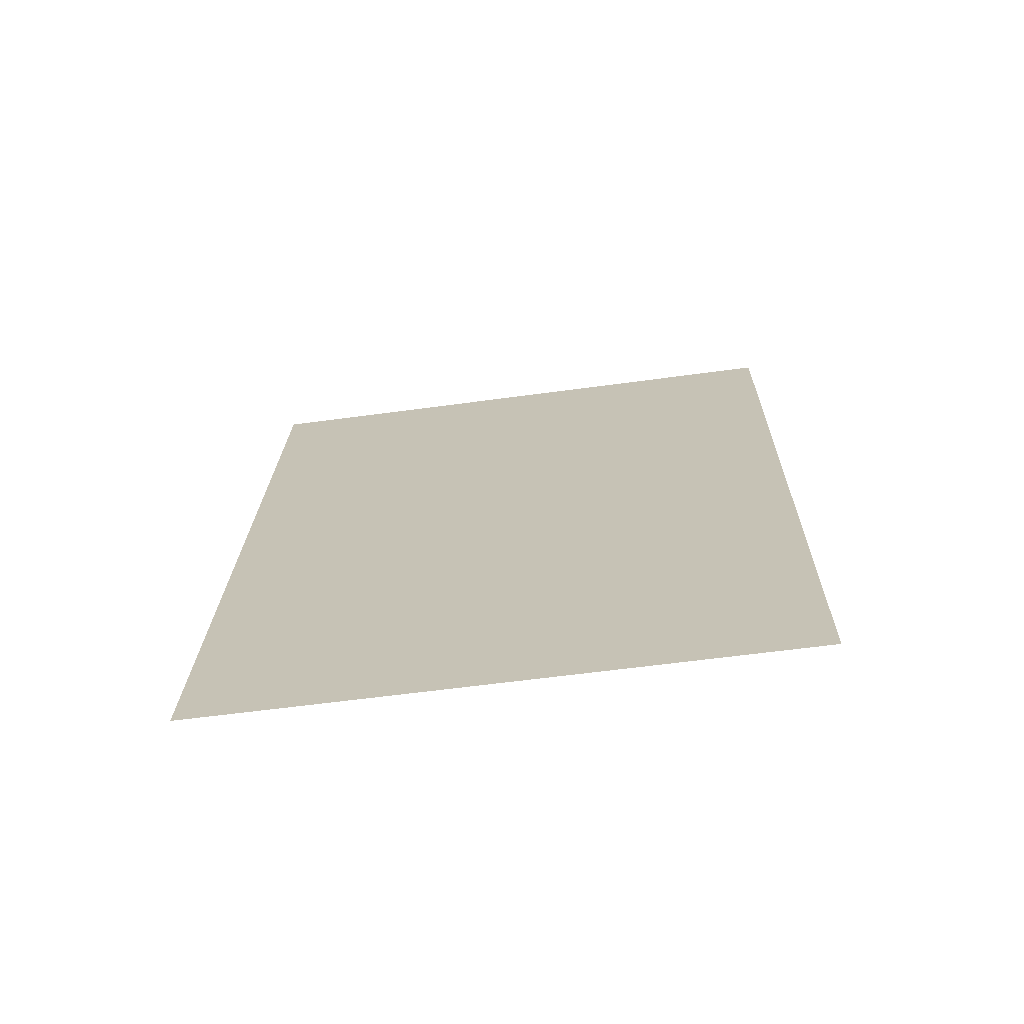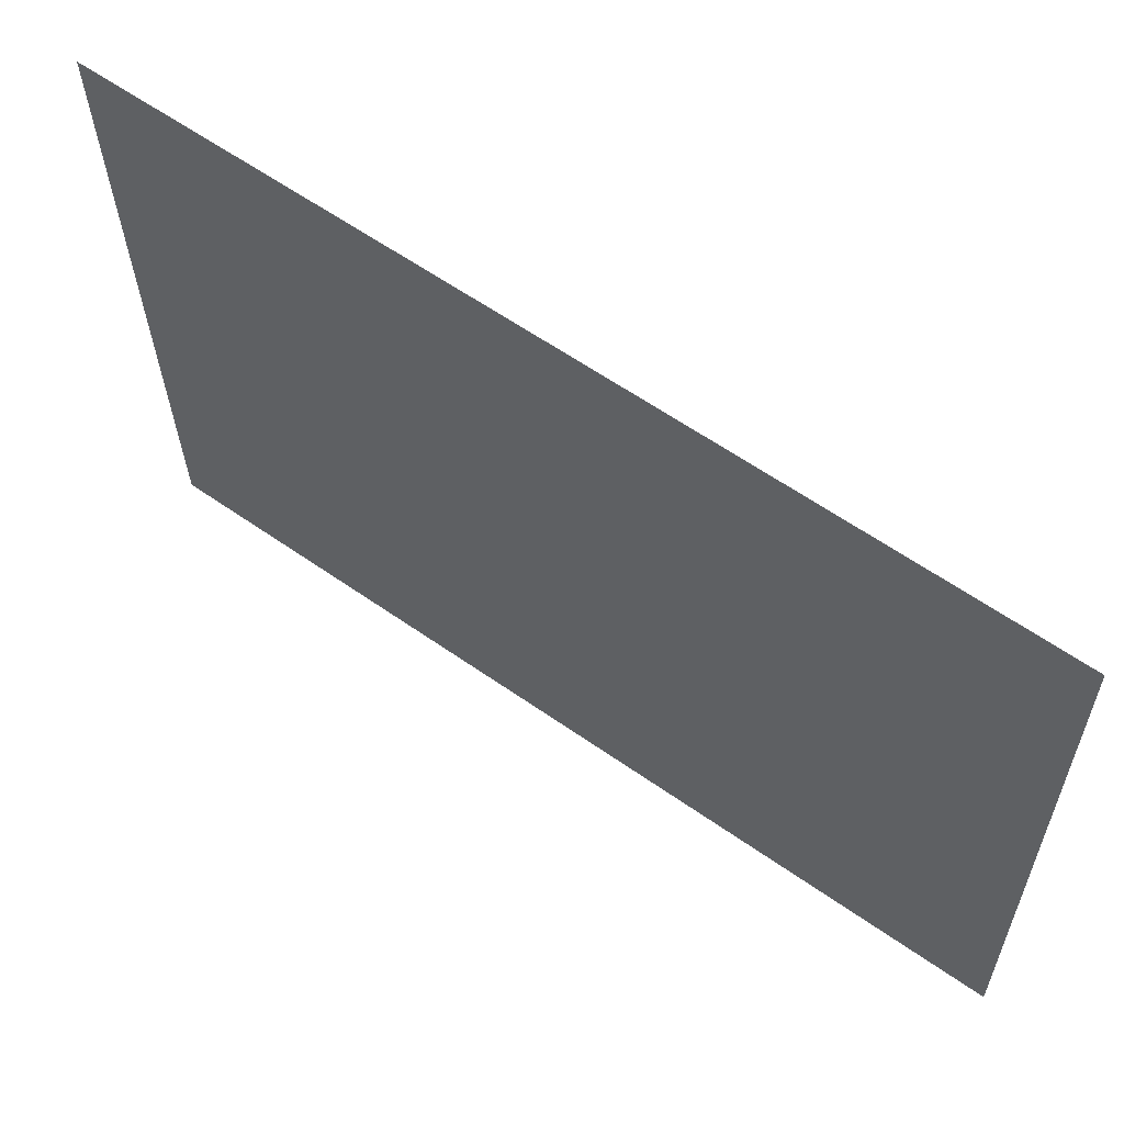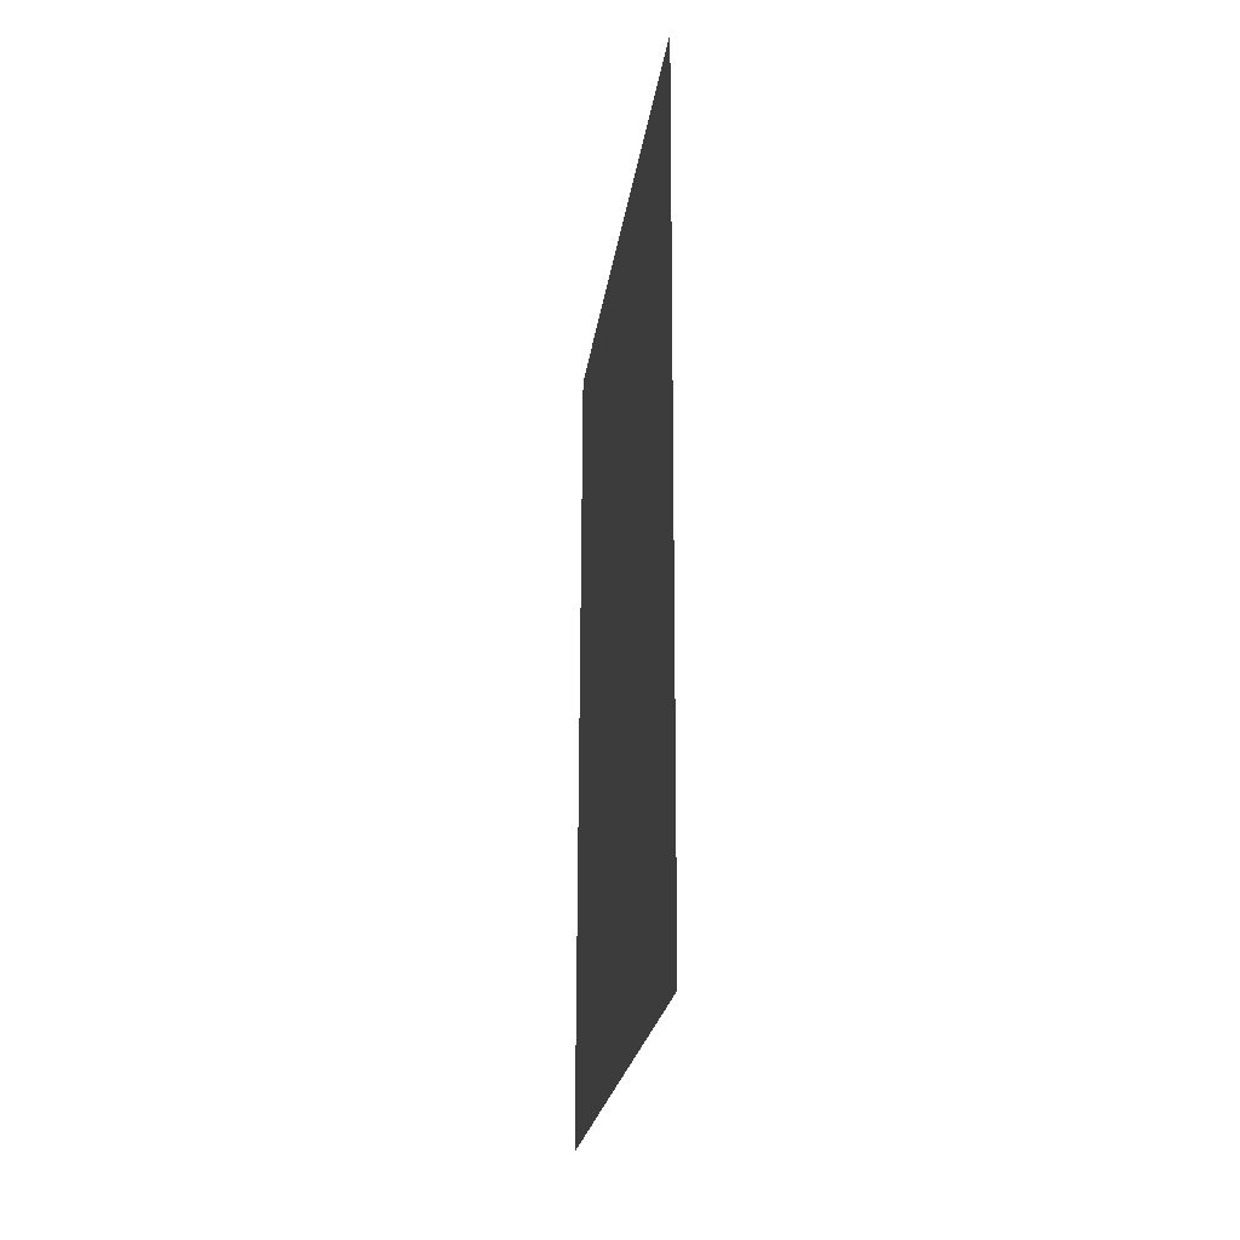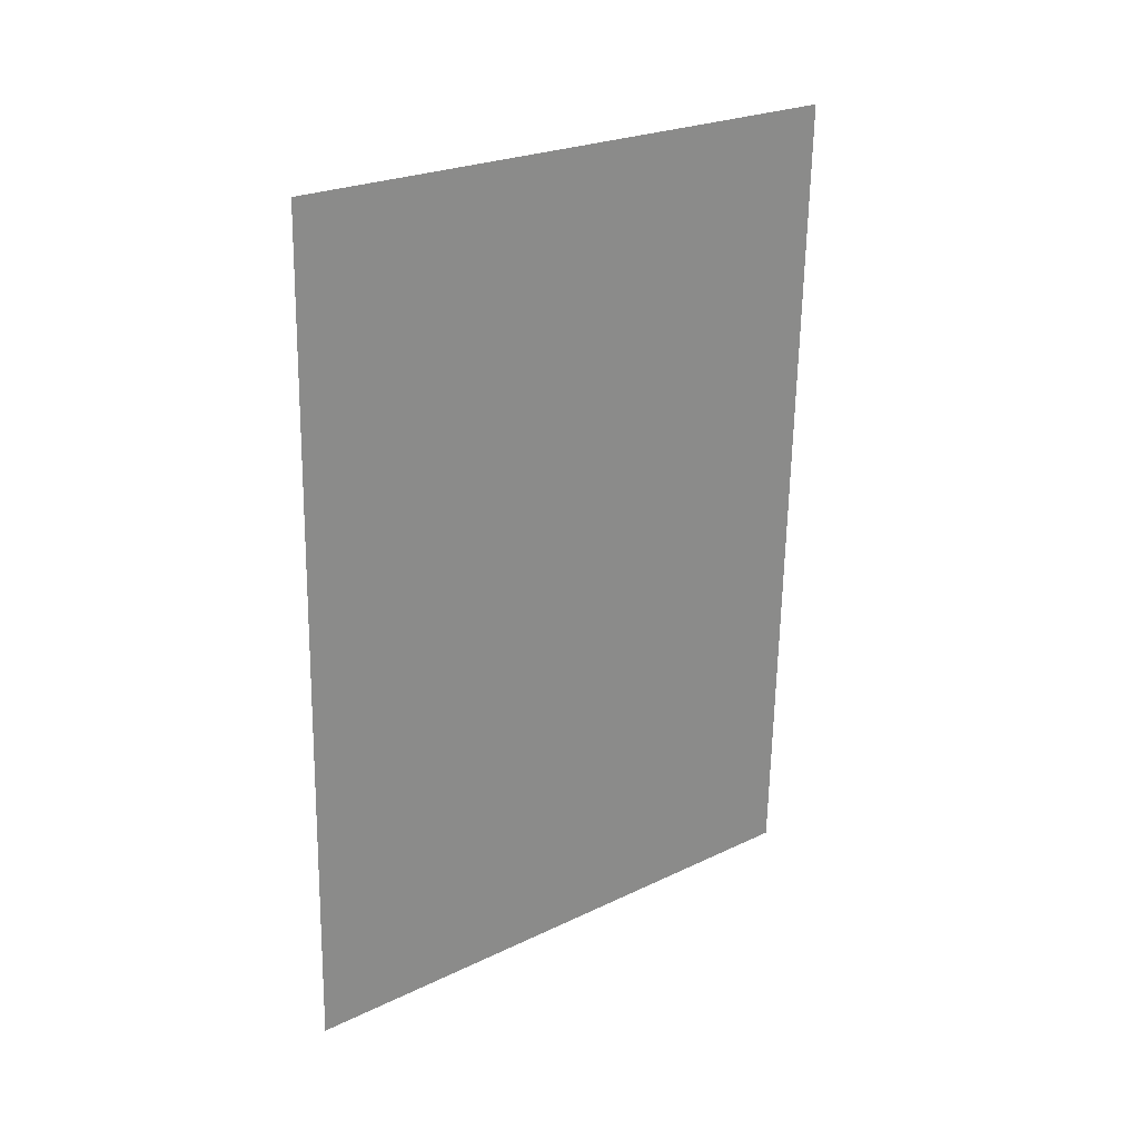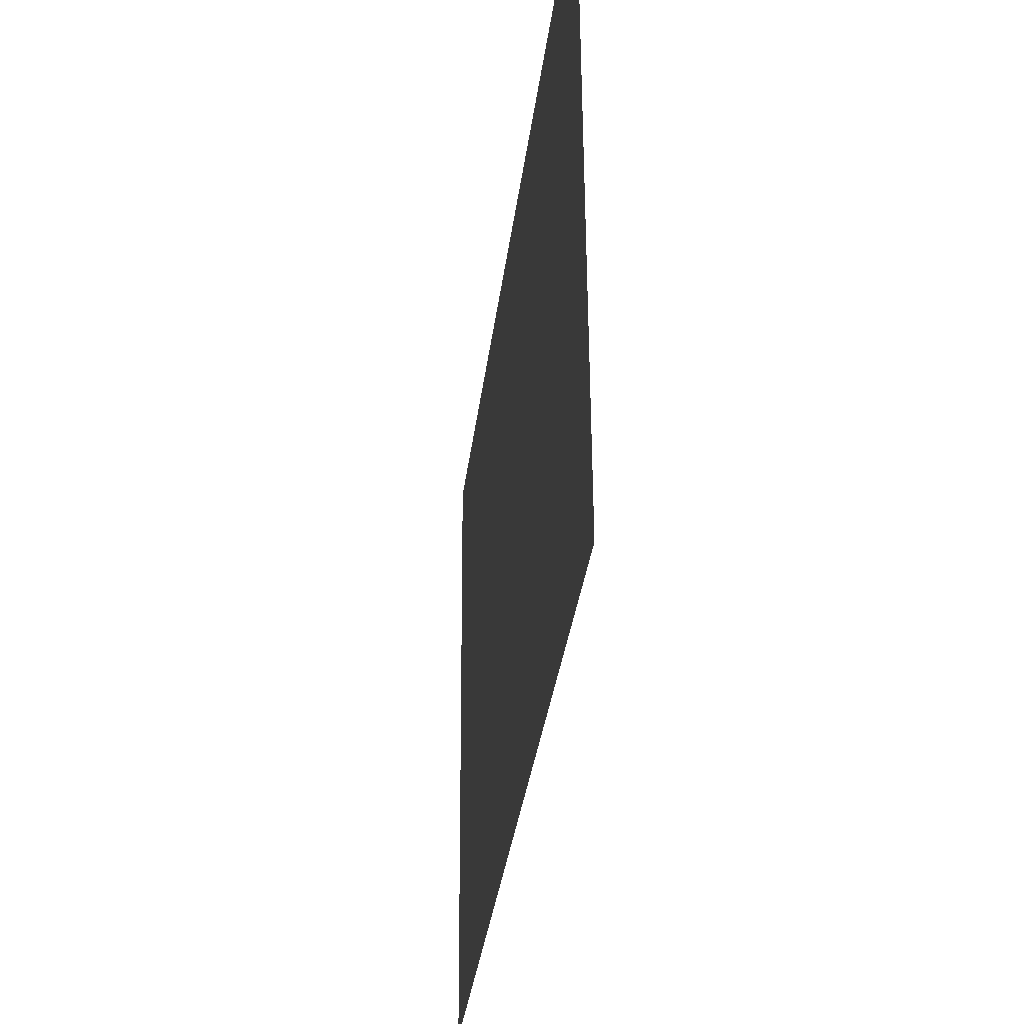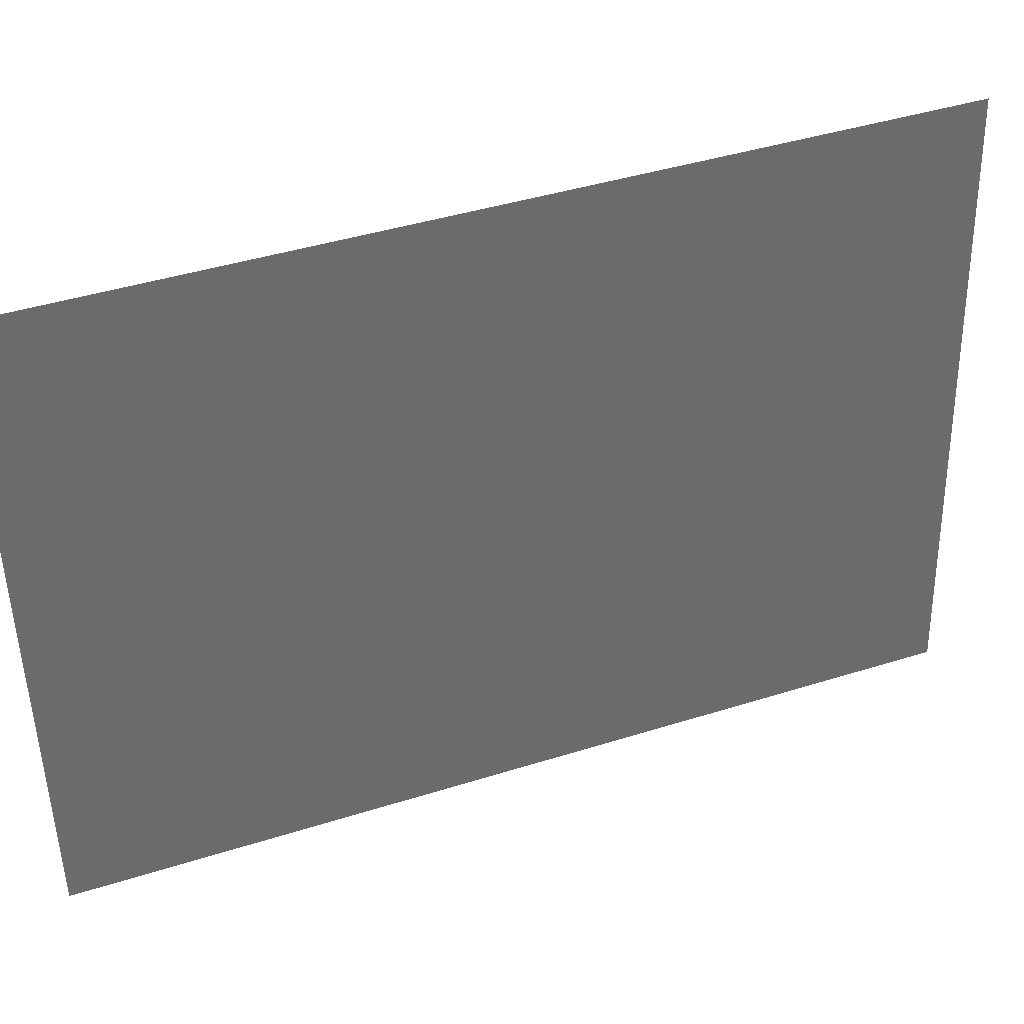
<metadata>
{"format":"obj","ext":"obj","renderer":"f3d","projection":"perspective","resolution":1024,"background":"white","views":[{"elev":-69.1,"azim":98.3,"up":"+Y"},{"elev":62.6,"azim":-54.3,"up":"+Z"},{"elev":-25.4,"azim":172.4,"up":"+Y"},{"elev":26.1,"azim":51.8,"up":"+Y"},{"elev":-34.9,"azim":173.1,"up":"+Z"},{"elev":38.4,"azim":-110.8,"up":"+Z"}]}
</metadata>
<code>
g Plano3_Malla
v 388.7 13.41 48.47
v 388.9 13.93 71.81
v 388.7 46.12 47.74
v 388.9 46.64 71.08
g off
f 2 1 3
f 2 3 4

</code>
